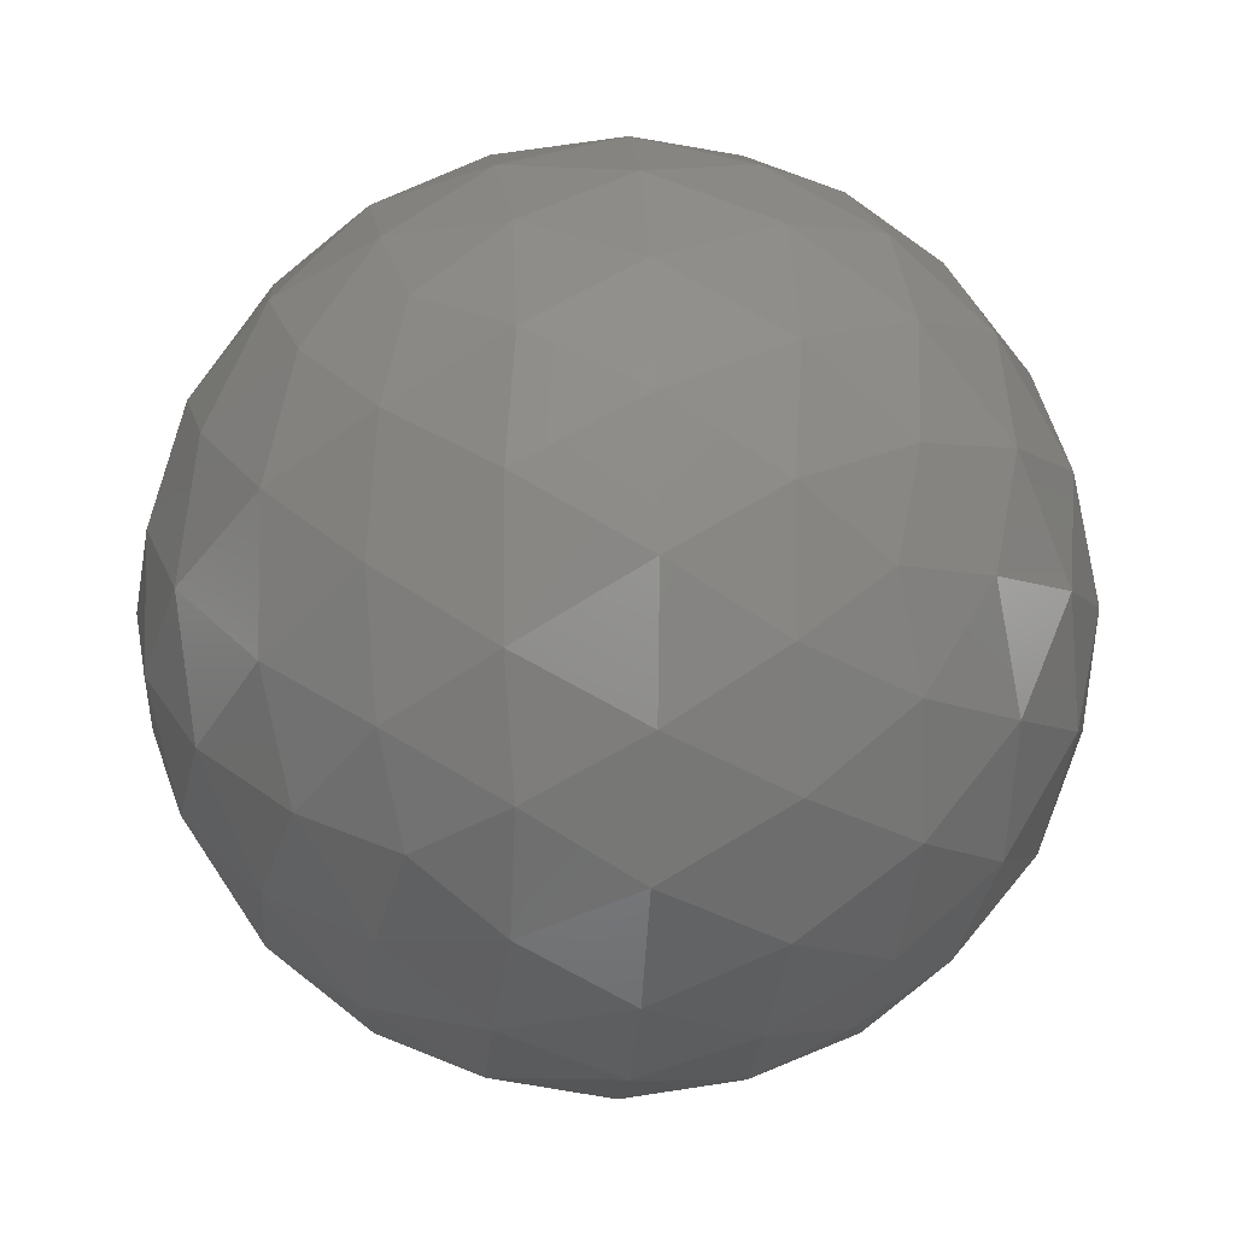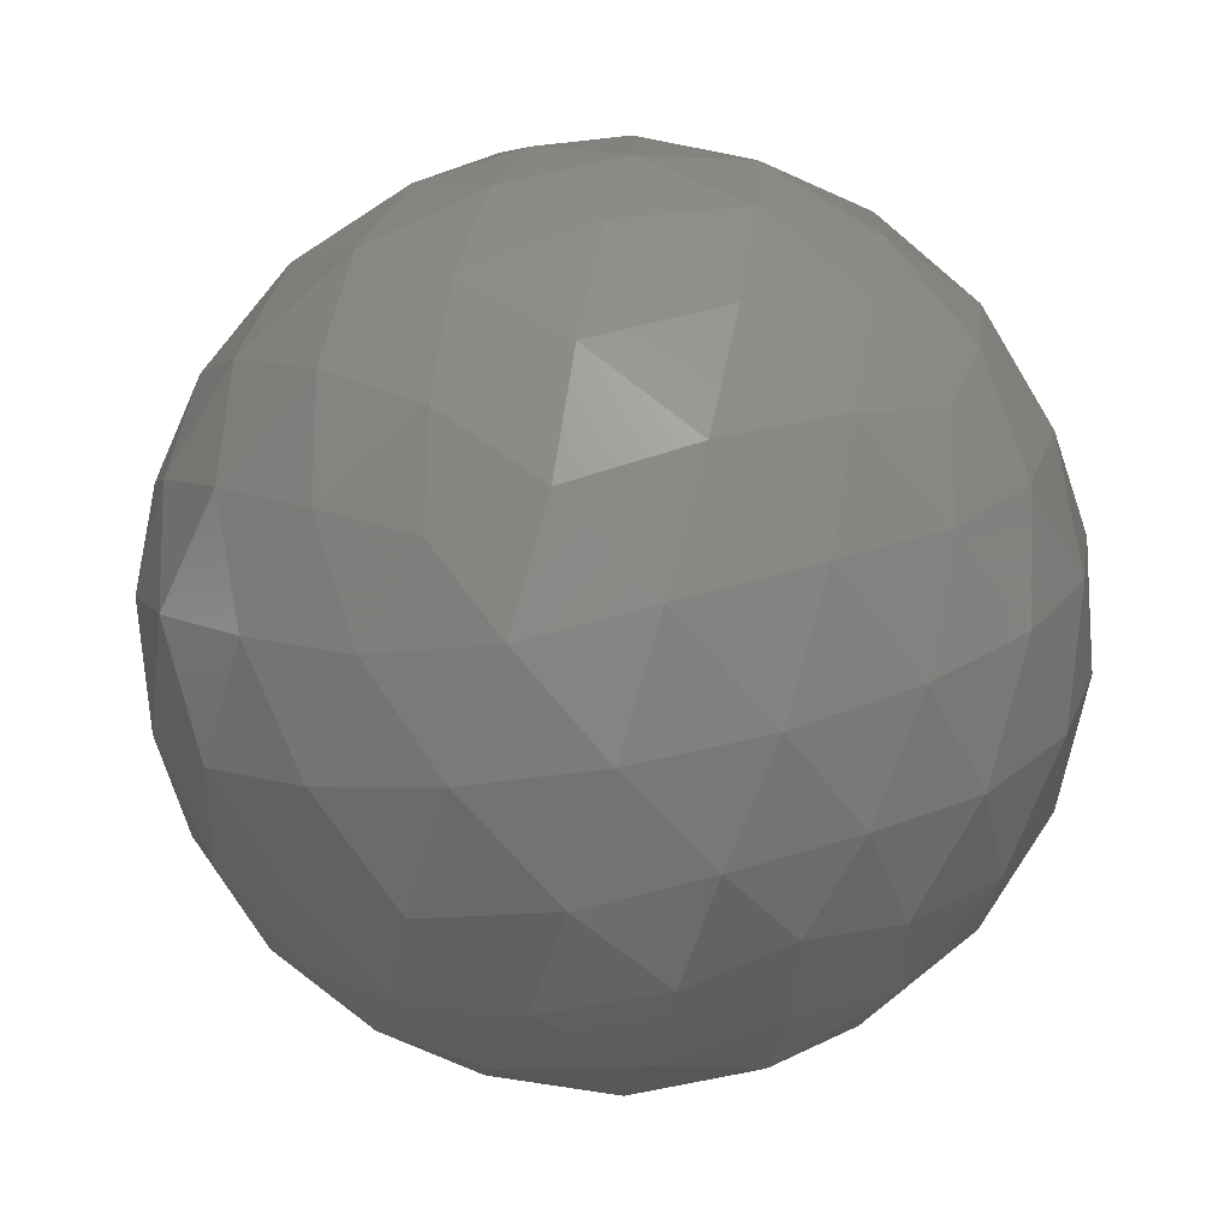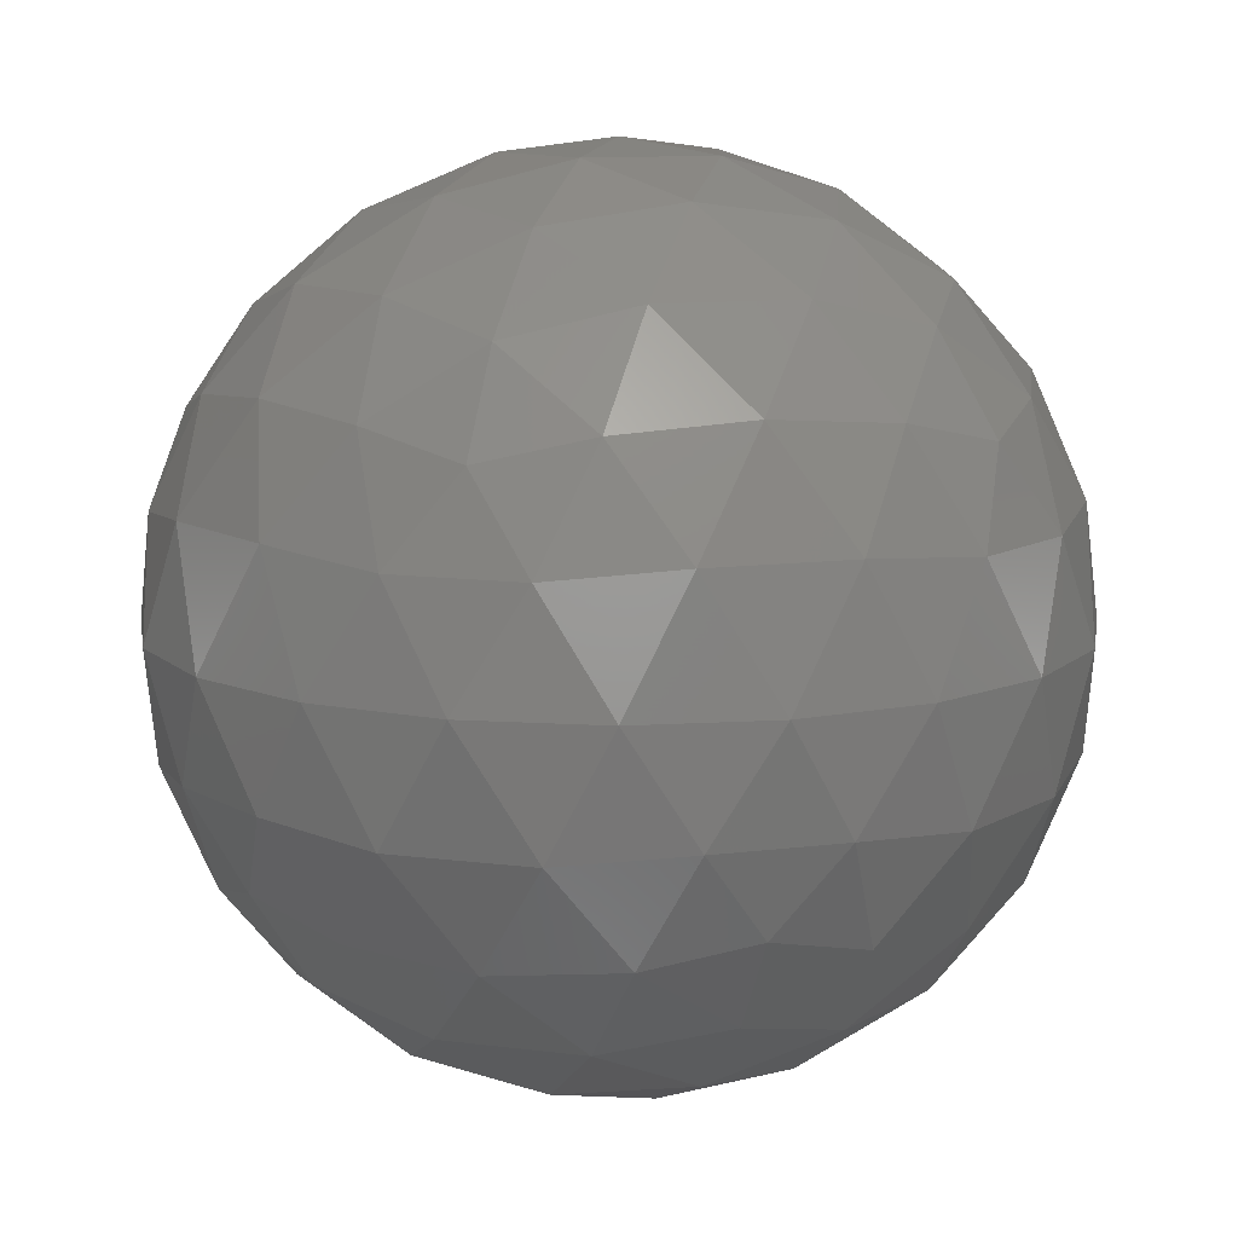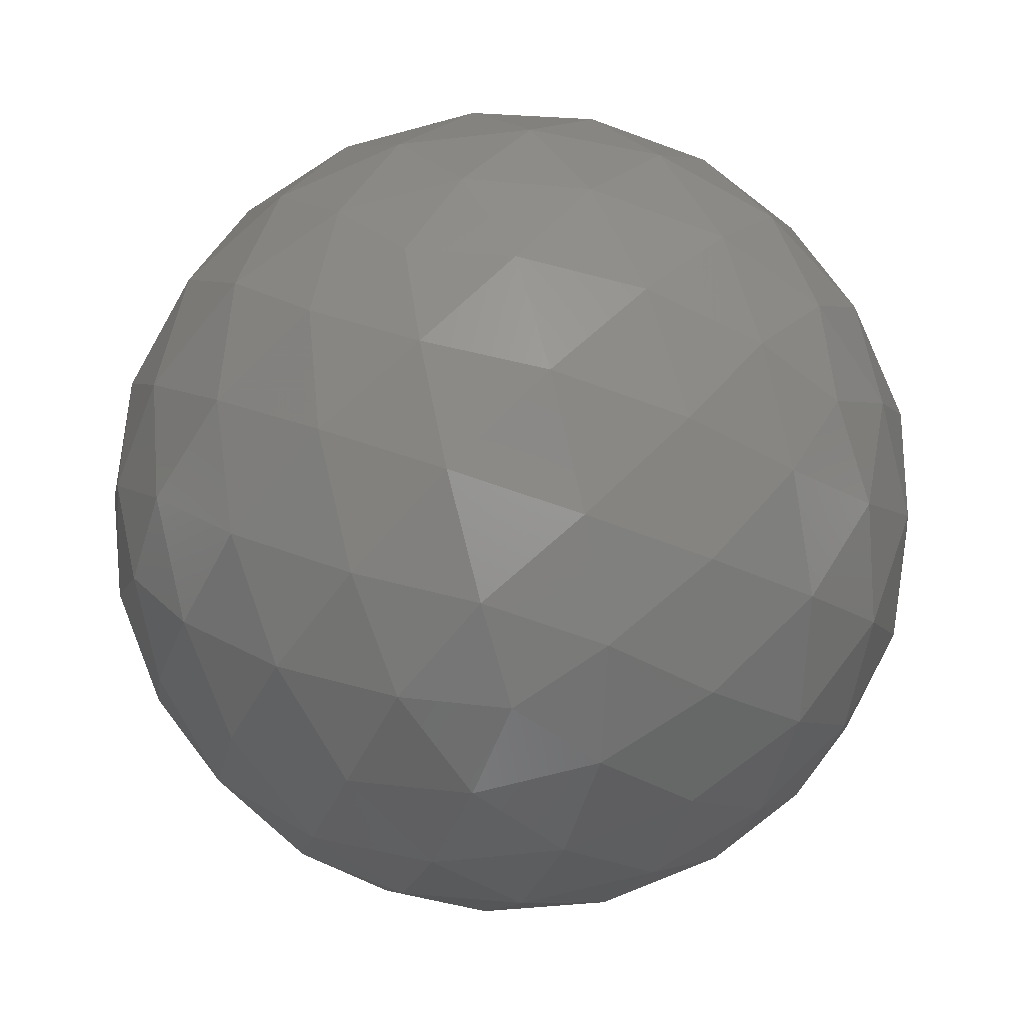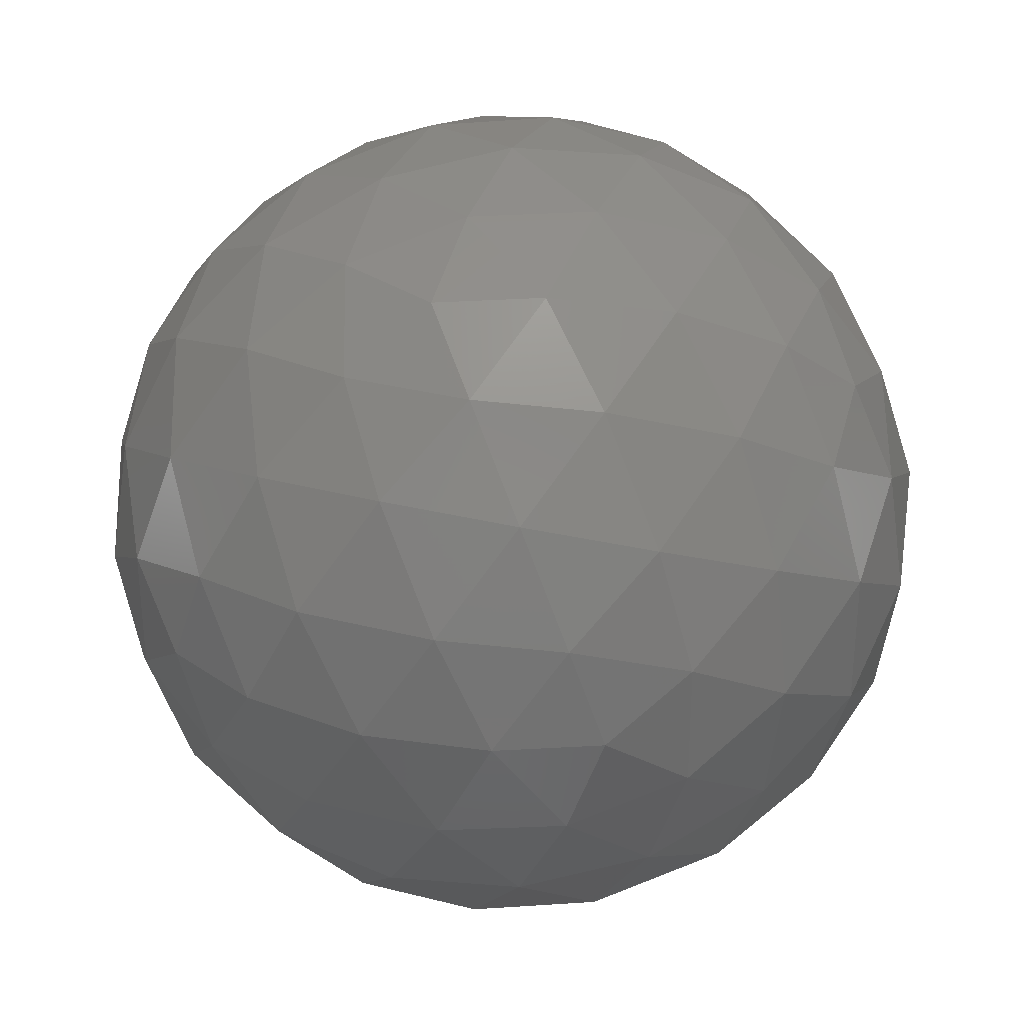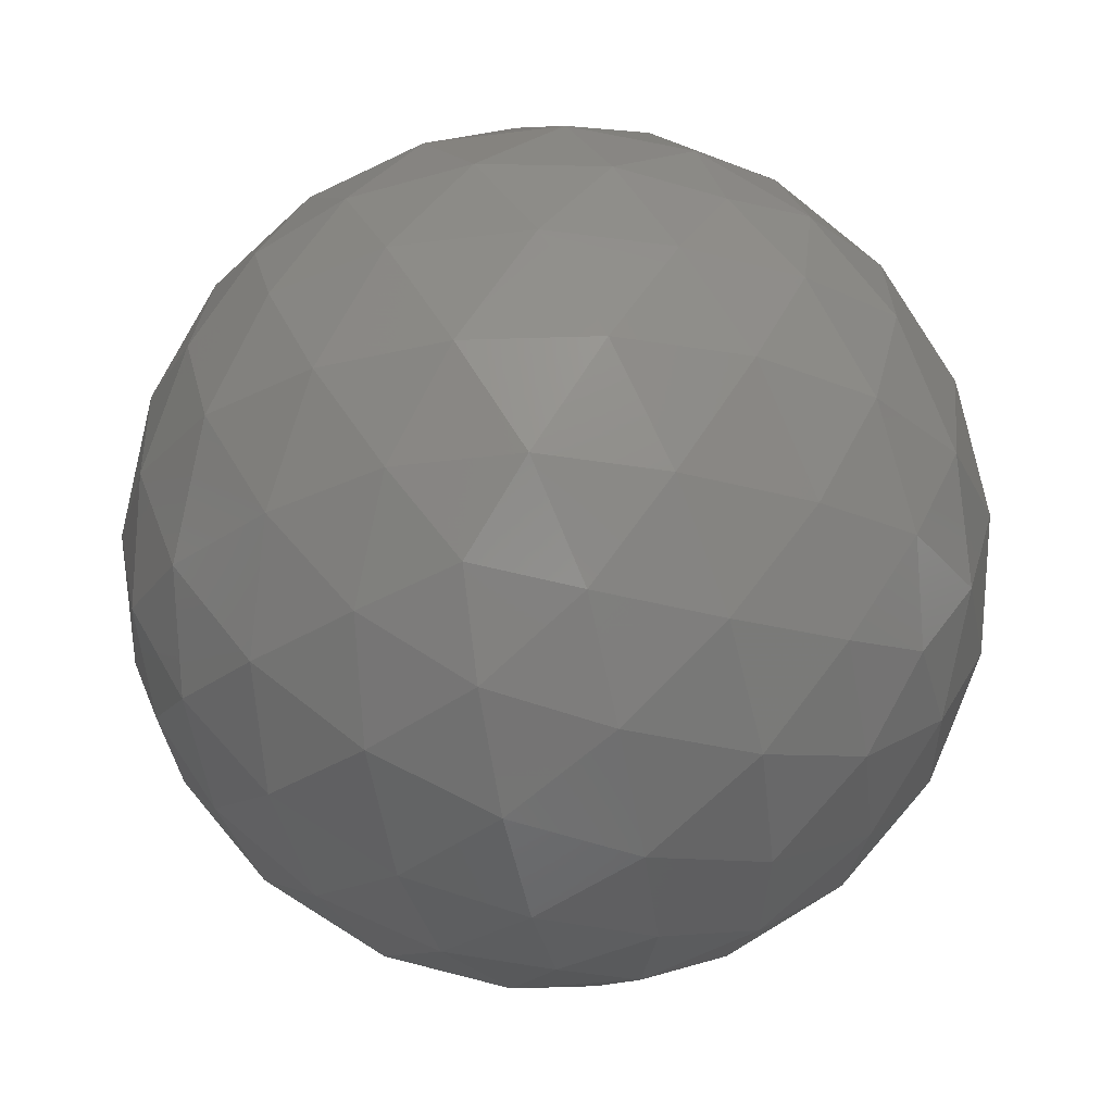
<metadata>
{"format":"stl","ext":"stl","renderer":"f3d","projection":"perspective","resolution":1024,"background":"white","views":[{"elev":-6.4,"azim":-30.9,"up":"+Y"},{"elev":-74.0,"azim":73.3,"up":"+Y"},{"elev":-79.0,"azim":-116.6,"up":"+Y"},{"elev":-64.6,"azim":-74.5,"up":"+Z"},{"elev":31.9,"azim":51.5,"up":"+Y"},{"elev":-26.5,"azim":138.0,"up":"+Z"}]}
</metadata>
<code>
# stl→obj: 162 verts, 320 faces
v 0.01896 0.1194 -0.00964
v 0.02099 0.118 -0.009319
v 0.01818 0.1171 -0.009319
v 0.0262 0.1142 -0.004112
v 0.02506 0.115 -0.006215
v 0.02709 0.1165 -0.004663
v 0.01645 0.1194 -0.009319
v 0.01818 0.1218 -0.009319
v 0.02099 0.1209 -0.009319
v 0.02757 0.115 -0.002152
v 0.0162 0.1109 -0.004112
v 0.01866 0.1108 -0.004663
v 0.01741 0.1099 -0.002152
v 0.01002 0.1194 -0.004112
v 0.01065 0.1171 -0.004663
v 0.009394 0.118 -0.002151
v 0.0162 0.1279 -0.004112
v 0.01412 0.1266 -0.004663
v 0.0146 0.1281 -0.002152
v 0.0262 0.1247 -0.004112
v 0.02428 0.1263 -0.004663
v 0.02583 0.1263 -0.002152
v 0.02583 0.1126 -0.002152
v 0.0146 0.1108 -0.002152
v 0.009394 0.1209 -0.002151
v 0.01741 0.129 -0.002152
v 0.02757 0.1239 -0.002152
v 0.02172 0.1109 0.004832
v 0.0238 0.1123 0.005383
v 0.02129 0.1123 0.006935
v 0.01172 0.1142 0.004832
v 0.01364 0.1126 0.005383
v 0.01286 0.115 0.006935
v 0.01172 0.1247 0.004832
v 0.01083 0.1224 0.005383
v 0.01286 0.1239 0.006935
v 0.02172 0.1279 0.004832
v 0.01926 0.1281 0.005383
v 0.02129 0.1266 0.006935
v 0.0279 0.1194 0.004832
v 0.02727 0.1218 0.005383
v 0.02649 0.1194 0.006935
v 0.02147 0.1194 0.01004
v 0.01974 0.1218 0.01004
v 0.01896 0.1194 0.01036
v 0.02422 0.1194 0.008867
v 0.02258 0.1221 0.009304
v 0.02534 0.1221 0.007596
v 0.02058 0.1244 0.008867
v 0.02343 0.1247 0.007596
v 0.02584 0.1244 0.005617
v 0.0238 0.1266 0.005383
v 0.01693 0.1209 0.01004
v 0.01758 0.1237 0.009304
v 0.01843 0.1263 0.007596
v 0.01471 0.1225 0.008867
v 0.01534 0.1253 0.007596
v 0.01633 0.1275 0.005617
v 0.01364 0.1263 0.005383
v 0.01693 0.118 0.01004
v 0.01449 0.1194 0.009304
v 0.01225 0.1211 0.007596
v 0.01471 0.1163 0.008867
v 0.01225 0.1178 0.007596
v 0.01045 0.1194 0.005617
v 0.01083 0.1165 0.005383
v 0.01974 0.1171 0.01004
v 0.01758 0.1152 0.009304
v 0.01534 0.1136 0.007596
v 0.02058 0.1144 0.008867
v 0.01843 0.1126 0.007596
v 0.01633 0.1114 0.005617
v 0.01926 0.1108 0.005383
v 0.02258 0.1168 0.009304
v 0.02343 0.1142 0.007596
v 0.02534 0.1168 0.007596
v 0.02584 0.1144 0.005617
v 0.02727 0.1171 0.005383
v 0.02853 0.1209 0.002871
v 0.02847 0.1225 0.00036
v 0.02758 0.1237 0.003124
v 0.02705 0.1253 0.00036
v 0.02567 0.1263 0.003124
v 0.02484 0.1275 0.00036
v 0.02332 0.1281 0.002872
v 0.02051 0.129 0.002872
v 0.01896 0.1294 0.00036
v 0.01758 0.129 0.003124
v 0.01587 0.129 0.00036
v 0.01449 0.1279 0.003124
v 0.01308 0.1275 0.00036
v 0.01209 0.1263 0.002872
v 0.01035 0.1239 0.002872
v 0.009449 0.1225 0.00036
v 0.009488 0.1211 0.003124
v 0.00896 0.1194 0.00036
v 0.009488 0.1178 0.003124
v 0.009449 0.1163 0.00036
v 0.01035 0.115 0.002872
v 0.01209 0.1126 0.002872
v 0.01308 0.1114 0.00036
v 0.01449 0.1109 0.003124
v 0.01587 0.1099 0.00036
v 0.01758 0.1099 0.003124
v 0.01896 0.1094 0.00036
v 0.02051 0.1099 0.002872
v 0.02332 0.1108 0.002872
v 0.02484 0.1114 0.00036
v 0.02567 0.1126 0.003124
v 0.02705 0.1136 0.00036
v 0.02758 0.1152 0.003124
v 0.02847 0.1163 0.00036
v 0.02853 0.118 0.002871
v 0.02205 0.129 0.00036
v 0.02343 0.1279 -0.002404
v 0.02034 0.129 -0.002404
v 0.02159 0.1275 -0.004897
v 0.01866 0.1281 -0.004663
v 0.01087 0.1253 0.00036
v 0.01225 0.1263 -0.002404
v 0.01034 0.1237 -0.002404
v 0.01208 0.1244 -0.004897
v 0.01065 0.1218 -0.004663
v 0.01087 0.1136 0.00036
v 0.01034 0.1152 -0.002404
v 0.01225 0.1126 -0.002404
v 0.01208 0.1144 -0.004897
v 0.01412 0.1123 -0.004663
v 0.02205 0.1099 0.00036
v 0.02034 0.1099 -0.002404
v 0.02343 0.1109 -0.002404
v 0.02159 0.1114 -0.004897
v 0.02428 0.1126 -0.004663
v 0.02896 0.1194 0.00036
v 0.02843 0.1178 -0.002404
v 0.02843 0.1211 -0.002404
v 0.02747 0.1194 -0.004897
v 0.02709 0.1224 -0.004663
v 0.02506 0.1239 -0.006215
v 0.02321 0.1225 -0.008147
v 0.02258 0.1253 -0.006876
v 0.02034 0.1237 -0.008584
v 0.01949 0.1263 -0.006876
v 0.01733 0.1244 -0.008147
v 0.01663 0.1266 -0.006215
v 0.01449 0.1247 -0.006876
v 0.01534 0.1221 -0.008584
v 0.01258 0.1221 -0.006876
v 0.0137 0.1194 -0.008147
v 0.01143 0.1194 -0.006215
v 0.01258 0.1168 -0.006876
v 0.01534 0.1168 -0.008584
v 0.01449 0.1142 -0.006876
v 0.01733 0.1144 -0.008147
v 0.01663 0.1123 -0.006215
v 0.02567 0.1211 -0.006876
v 0.02567 0.1178 -0.006876
v 0.02343 0.1194 -0.008584
v 0.02321 0.1163 -0.008147
v 0.01949 0.1126 -0.006876
v 0.02034 0.1152 -0.008584
v 0.02258 0.1136 -0.006876
f 1 2 3
f 4 5 6
f 1 3 7
f 1 7 8
f 1 8 9
f 4 6 10
f 11 12 13
f 14 15 16
f 17 18 19
f 20 21 22
f 4 10 23
f 11 13 24
f 14 16 25
f 17 19 26
f 20 22 27
f 28 29 30
f 31 32 33
f 34 35 36
f 37 38 39
f 40 41 42
f 43 44 45
f 46 47 43
f 42 48 46
f 43 47 44
f 47 49 44
f 46 48 47
f 48 50 47
f 47 50 49
f 50 39 49
f 42 41 48
f 41 51 48
f 48 51 50
f 51 52 50
f 50 52 39
f 52 37 39
f 44 53 45
f 49 54 44
f 39 55 49
f 44 54 53
f 54 56 53
f 49 55 54
f 55 57 54
f 54 57 56
f 57 36 56
f 39 38 55
f 38 58 55
f 55 58 57
f 58 59 57
f 57 59 36
f 59 34 36
f 53 60 45
f 56 61 53
f 36 62 56
f 53 61 60
f 61 63 60
f 56 62 61
f 62 64 61
f 61 64 63
f 64 33 63
f 36 35 62
f 35 65 62
f 62 65 64
f 65 66 64
f 64 66 33
f 66 31 33
f 60 67 45
f 63 68 60
f 33 69 63
f 60 68 67
f 68 70 67
f 63 69 68
f 69 71 68
f 68 71 70
f 71 30 70
f 33 32 69
f 32 72 69
f 69 72 71
f 72 73 71
f 71 73 30
f 73 28 30
f 67 43 45
f 70 74 67
f 30 75 70
f 67 74 43
f 74 46 43
f 70 75 74
f 75 76 74
f 74 76 46
f 76 42 46
f 30 29 75
f 29 77 75
f 75 77 76
f 77 78 76
f 76 78 42
f 78 40 42
f 79 41 40
f 80 81 79
f 27 82 80
f 79 81 41
f 81 51 41
f 80 82 81
f 82 83 81
f 81 83 51
f 83 52 51
f 27 22 82
f 22 84 82
f 82 84 83
f 84 85 83
f 83 85 52
f 85 37 52
f 86 38 37
f 87 88 86
f 26 89 87
f 86 88 38
f 88 58 38
f 87 89 88
f 89 90 88
f 88 90 58
f 90 59 58
f 26 19 89
f 19 91 89
f 89 91 90
f 91 92 90
f 90 92 59
f 92 34 59
f 93 35 34
f 94 95 93
f 25 96 94
f 93 95 35
f 95 65 35
f 94 96 95
f 96 97 95
f 95 97 65
f 97 66 65
f 25 16 96
f 16 98 96
f 96 98 97
f 98 99 97
f 97 99 66
f 99 31 66
f 100 32 31
f 101 102 100
f 24 103 101
f 100 102 32
f 102 72 32
f 101 103 102
f 103 104 102
f 102 104 72
f 104 73 72
f 24 13 103
f 13 105 103
f 103 105 104
f 105 106 104
f 104 106 73
f 106 28 73
f 107 29 28
f 108 109 107
f 23 110 108
f 107 109 29
f 109 77 29
f 108 110 109
f 110 111 109
f 109 111 77
f 111 78 77
f 23 10 110
f 10 112 110
f 110 112 111
f 112 113 111
f 111 113 78
f 113 40 78
f 85 86 37
f 84 114 85
f 22 115 84
f 85 114 86
f 114 87 86
f 84 115 114
f 115 116 114
f 114 116 87
f 116 26 87
f 22 21 115
f 21 117 115
f 115 117 116
f 117 118 116
f 116 118 26
f 118 17 26
f 92 93 34
f 91 119 92
f 19 120 91
f 92 119 93
f 119 94 93
f 91 120 119
f 120 121 119
f 119 121 94
f 121 25 94
f 19 18 120
f 18 122 120
f 120 122 121
f 122 123 121
f 121 123 25
f 123 14 25
f 99 100 31
f 98 124 99
f 16 125 98
f 99 124 100
f 124 101 100
f 98 125 124
f 125 126 124
f 124 126 101
f 126 24 101
f 16 15 125
f 15 127 125
f 125 127 126
f 127 128 126
f 126 128 24
f 128 11 24
f 106 107 28
f 105 129 106
f 13 130 105
f 106 129 107
f 129 108 107
f 105 130 129
f 130 131 129
f 129 131 108
f 131 23 108
f 13 12 130
f 12 132 130
f 130 132 131
f 132 133 131
f 131 133 23
f 133 4 23
f 113 79 40
f 112 134 113
f 10 135 112
f 113 134 79
f 134 80 79
f 112 135 134
f 135 136 134
f 134 136 80
f 136 27 80
f 10 6 135
f 6 137 135
f 135 137 136
f 137 138 136
f 136 138 27
f 138 20 27
f 139 21 20
f 140 141 139
f 9 142 140
f 139 141 21
f 141 117 21
f 140 142 141
f 142 143 141
f 141 143 117
f 143 118 117
f 9 8 142
f 8 144 142
f 142 144 143
f 144 145 143
f 143 145 118
f 145 17 118
f 145 18 17
f 144 146 145
f 8 147 144
f 145 146 18
f 146 122 18
f 144 147 146
f 147 148 146
f 146 148 122
f 148 123 122
f 8 7 147
f 7 149 147
f 147 149 148
f 149 150 148
f 148 150 123
f 150 14 123
f 150 15 14
f 149 151 150
f 7 152 149
f 150 151 15
f 151 127 15
f 149 152 151
f 152 153 151
f 151 153 127
f 153 128 127
f 7 3 152
f 3 154 152
f 152 154 153
f 154 155 153
f 153 155 128
f 155 11 128
f 138 139 20
f 137 156 138
f 6 157 137
f 138 156 139
f 156 140 139
f 137 157 156
f 157 158 156
f 156 158 140
f 158 9 140
f 6 5 157
f 5 159 157
f 157 159 158
f 159 2 158
f 158 2 9
f 2 1 9
f 155 12 11
f 154 160 155
f 3 161 154
f 155 160 12
f 160 132 12
f 154 161 160
f 161 162 160
f 160 162 132
f 162 133 132
f 3 2 161
f 2 159 161
f 161 159 162
f 159 5 162
f 162 5 133
f 5 4 133

</code>
